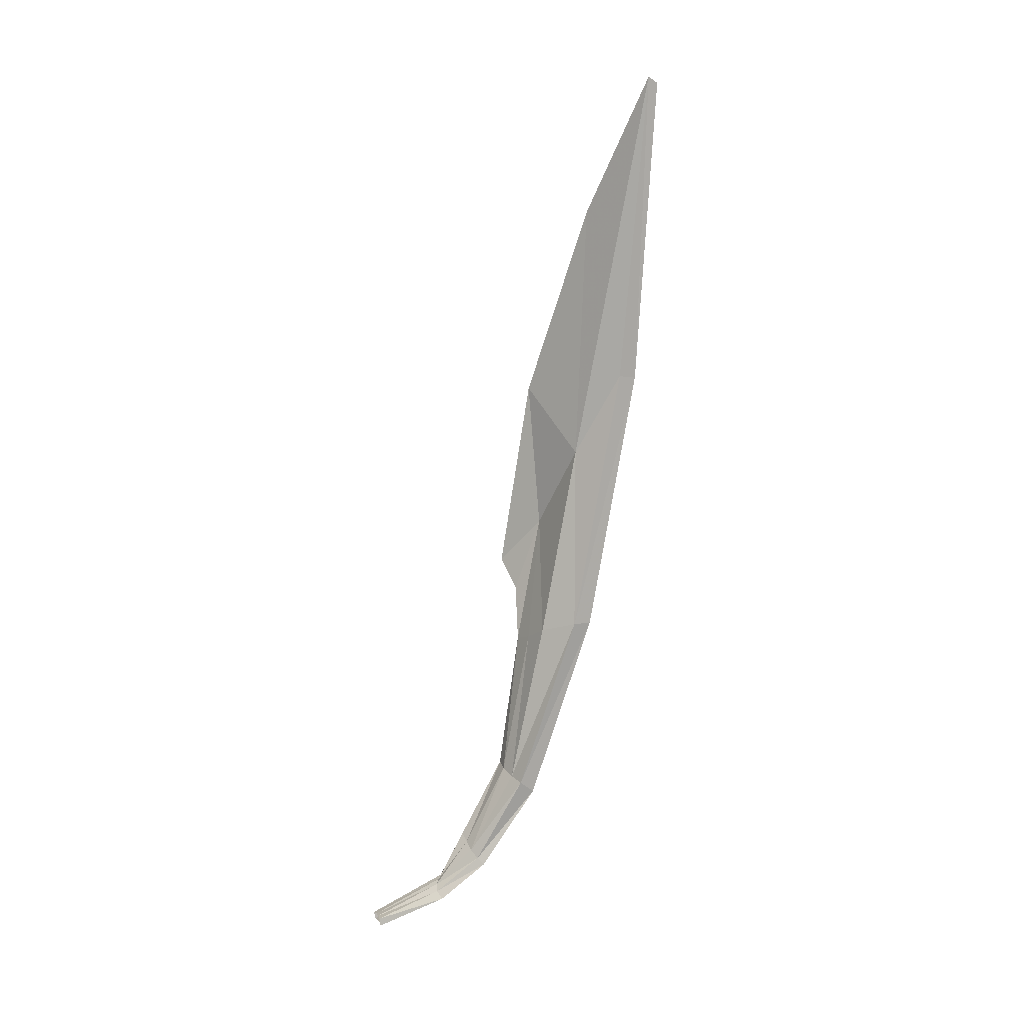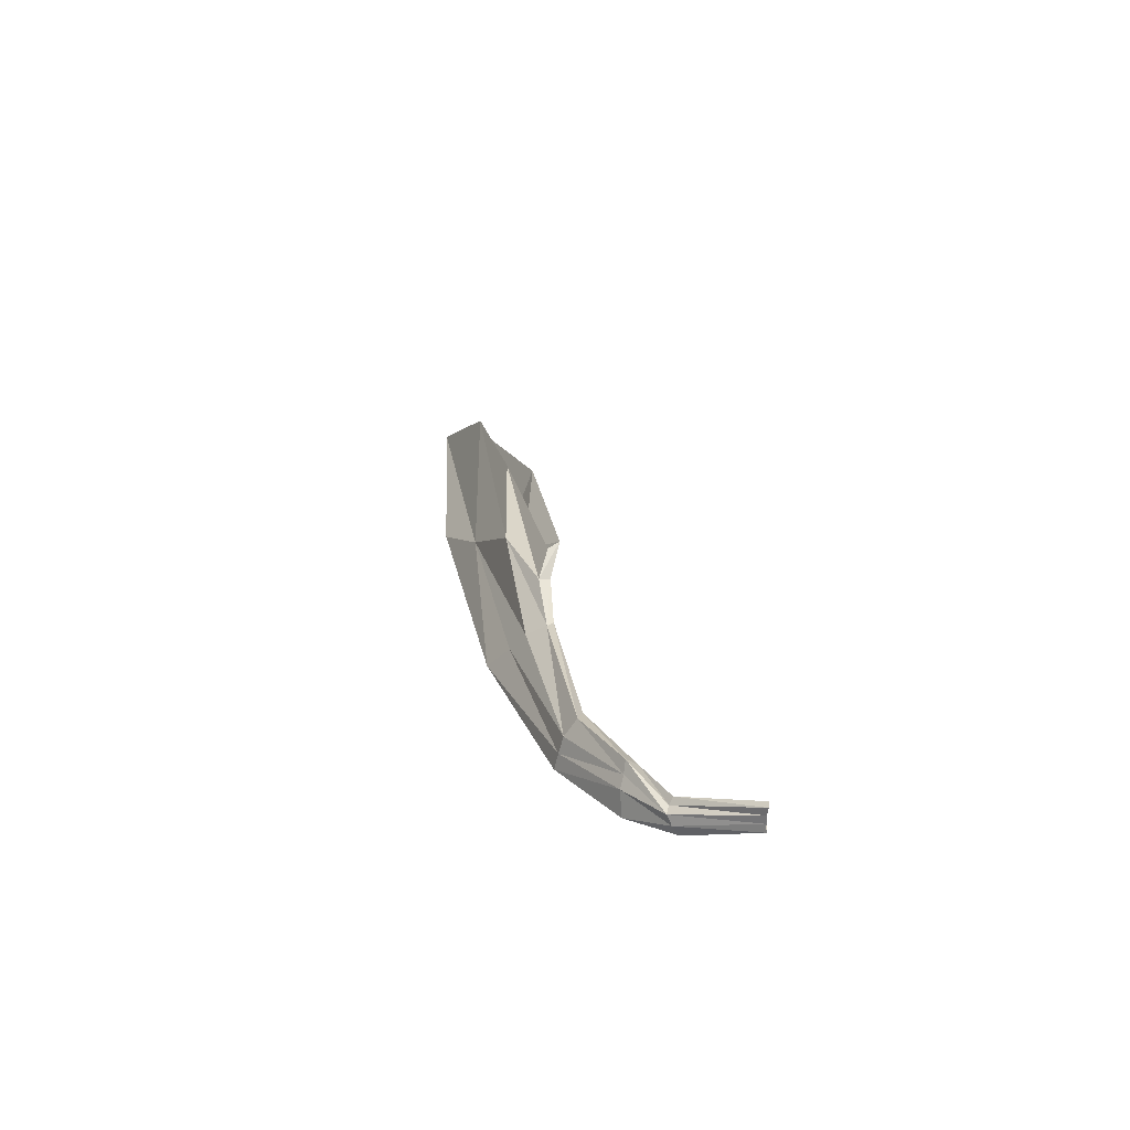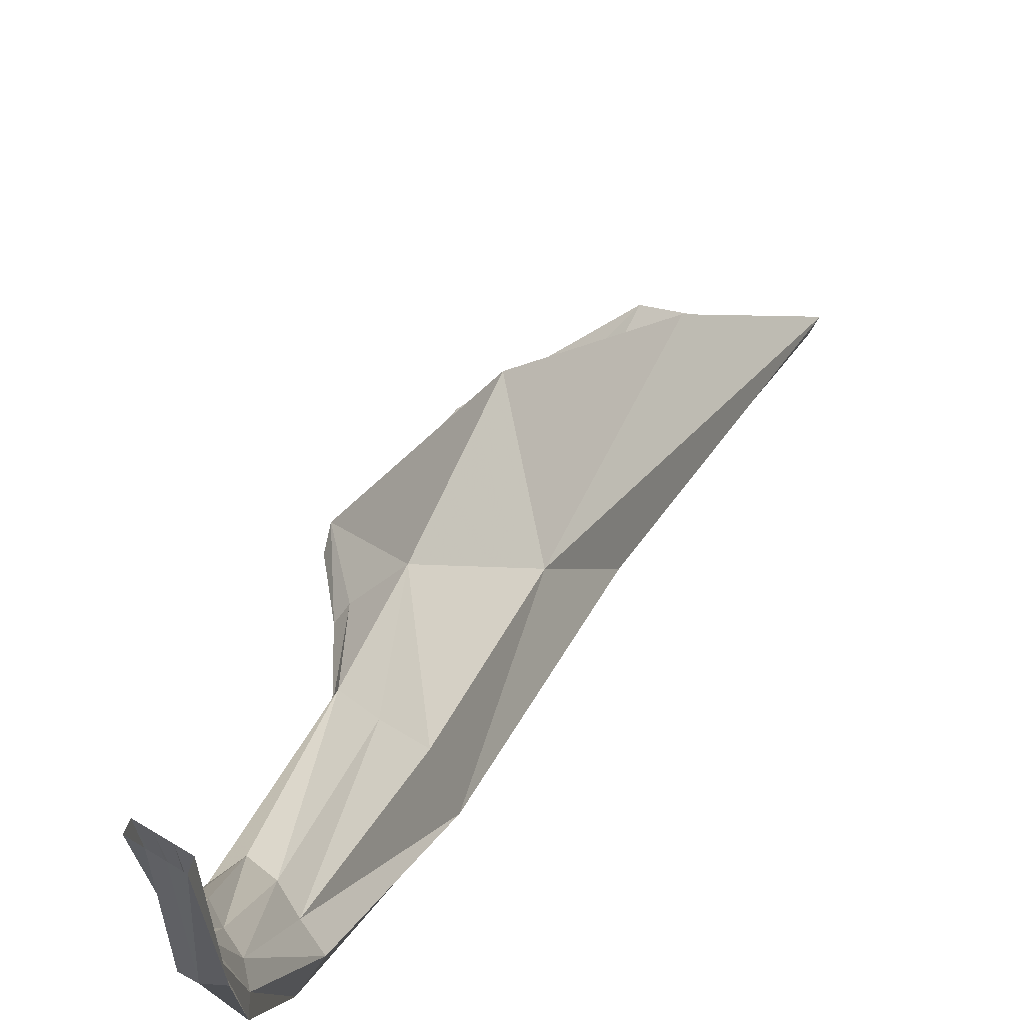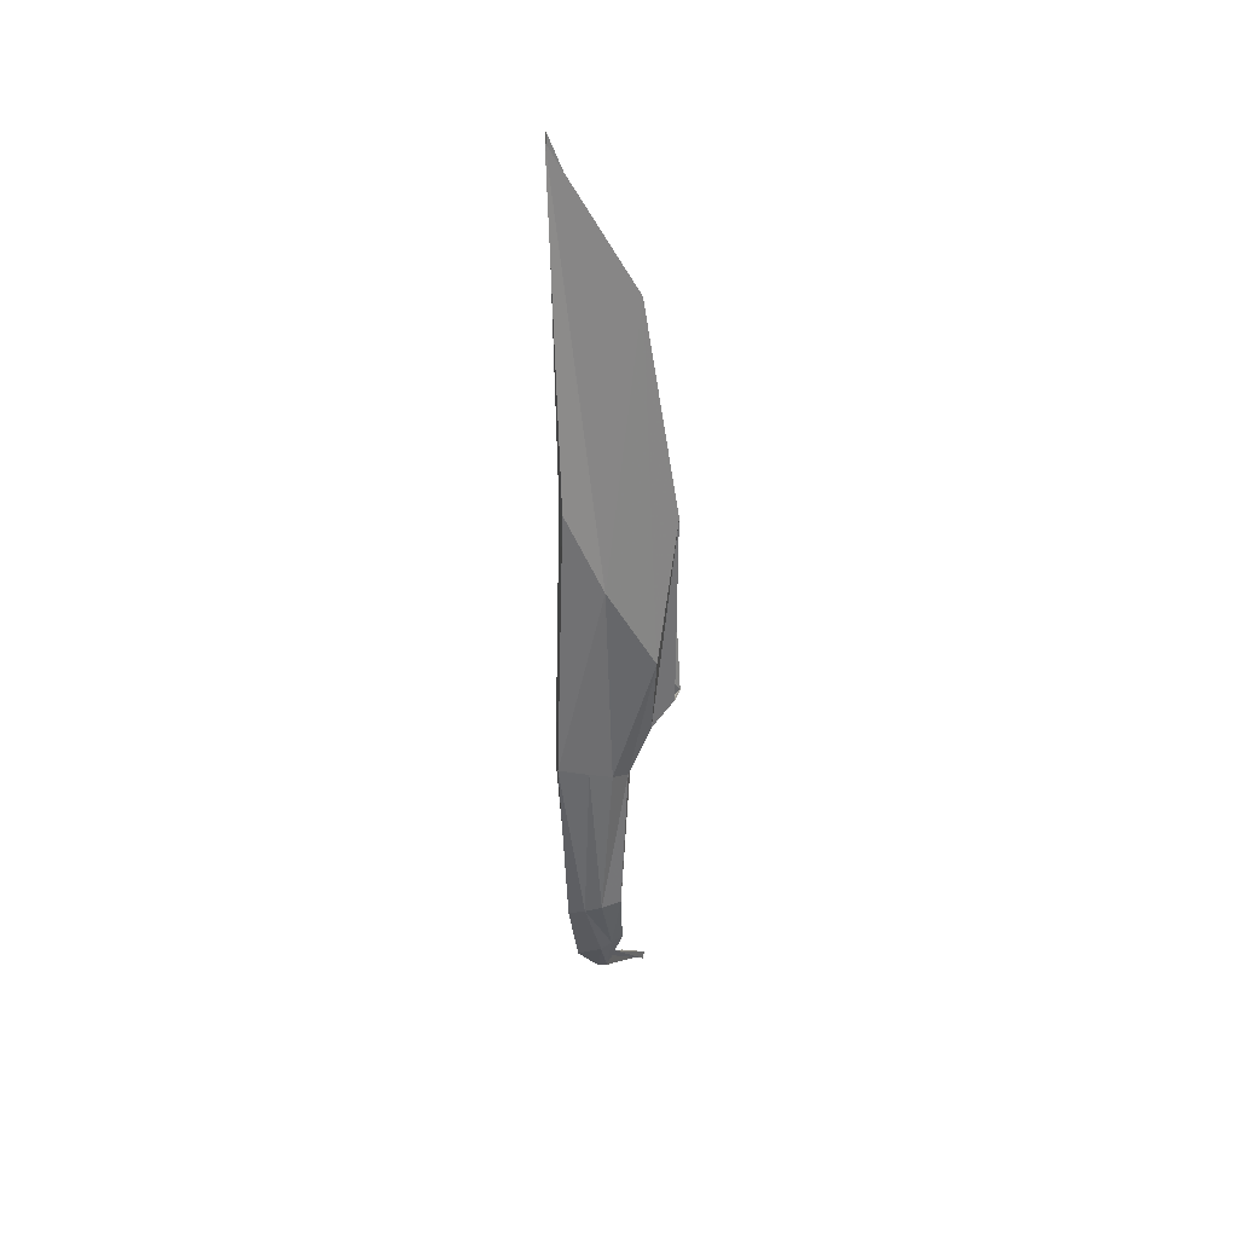
<metadata>
{"format":"obj","ext":"obj","renderer":"f3d","projection":"perspective","resolution":1024,"background":"white","views":[{"elev":11.9,"azim":98.3,"up":"+Y"},{"elev":-64.4,"azim":-64.6,"up":"+Y"},{"elev":30.8,"azim":22.2,"up":"+Z"},{"elev":23.8,"azim":-150.4,"up":"+Y"}]}
</metadata>
<code>
v -3.811 10.41 0.00443
v -3.834 10.07 0.1077
v -3.813 10.41 -0.001132
v -3.835 10.07 0.09991
v -3.752 9.824 0.1842
v -3.81 10.02 0.09212
v -3.792 10.04 0.03852
v -3.81 10.02 0.08808
v -3.784 10.04 0.04854
v -3.793 9.933 0.1028
v -3.775 9.918 0.07634
v -3.798 9.92 0.1015
v -3.77 9.926 0.08433
v -3.778 9.882 0.1278
v -3.762 9.866 0.1098
v -3.786 9.879 0.1238
v -3.763 9.87 0.1144
v -3.765 9.823 0.1911
v -3.751 9.819 0.1831
v -3.765 9.818 0.1901
v -3.821 10.06 0.09549
v -3.805 10.21 0.02073
v -3.813 10.21 0.01097
v -3.825 10.05 0.0894
v -3.842 10.32 0.04625
v -3.849 10.19 0.07565
v -3.837 10.2 0.08832
v -3.827 10.32 0.04682
v -3.8 10.03 0.08312
v -3.789 10.03 0.07172
v -3.801 10.03 0.05848
v -3.808 10.02 0.073
v -3.785 9.931 0.09895
v -3.778 9.928 0.09181
v -3.783 9.919 0.08277
v -3.791 9.92 0.08974
v -3.773 9.878 0.124
v -3.766 9.875 0.1197
v -3.775 9.871 0.1152
v -3.781 9.875 0.1199
v -3.761 9.824 0.1884
v -3.756 9.824 0.1861
v -3.756 9.82 0.185
v -3.76 9.819 0.1873
v -3.826 10.1 0.07902
v -3.807 10.16 0.05119
v -3.823 10.16 0.04043
v -3.838 10.1 0.07199
v -3.771 9.853 0.1426
v -3.759 9.845 0.1432
v -3.768 9.851 0.139
v -3.754 9.842 0.1385
v -3.766 9.851 0.1434
v -3.763 9.849 0.1443
v -3.761 9.842 0.1372
v -3.767 9.844 0.1369
f 8 24 48 32
f 1 28 46 22
f 1 22 23 3
f 2 4 24 21
f 3 23 47 25
f 15 17 50 52
f 9 30 34 13
f 6 8 12 10
f 8 32 36 12
f 7 9 13 11
f 13 34 38 17
f 10 12 16 14
f 12 36 40 16
f 11 13 17 15
f 17 38 54 50
f 14 16 51 49
f 16 40 56 51
f 6 29 45 21
f 9 7 23 22
f 8 6 21 24
f 7 31 47 23
f 32 48 47 31
f 9 22 46 30
f 2 21 45 27
f 27 45 46 28
f 48 26 25 47
f 24 4 26 48
f 6 10 33 29
f 29 33 34 30
f 7 11 35 31
f 31 35 36 32
f 10 14 37 33
f 33 37 38 34
f 11 15 39 35
f 35 39 40 36
f 14 49 53 37
f 37 53 54 38
f 15 52 55 39
f 39 55 56 40
f 30 46 45 29
f 5 19 52 50
f 42 5 50 54
f 20 18 49 51
f 44 20 51 56
f 18 41 53 49
f 41 42 54 53
f 19 43 55 52
f 43 44 56 55

</code>
